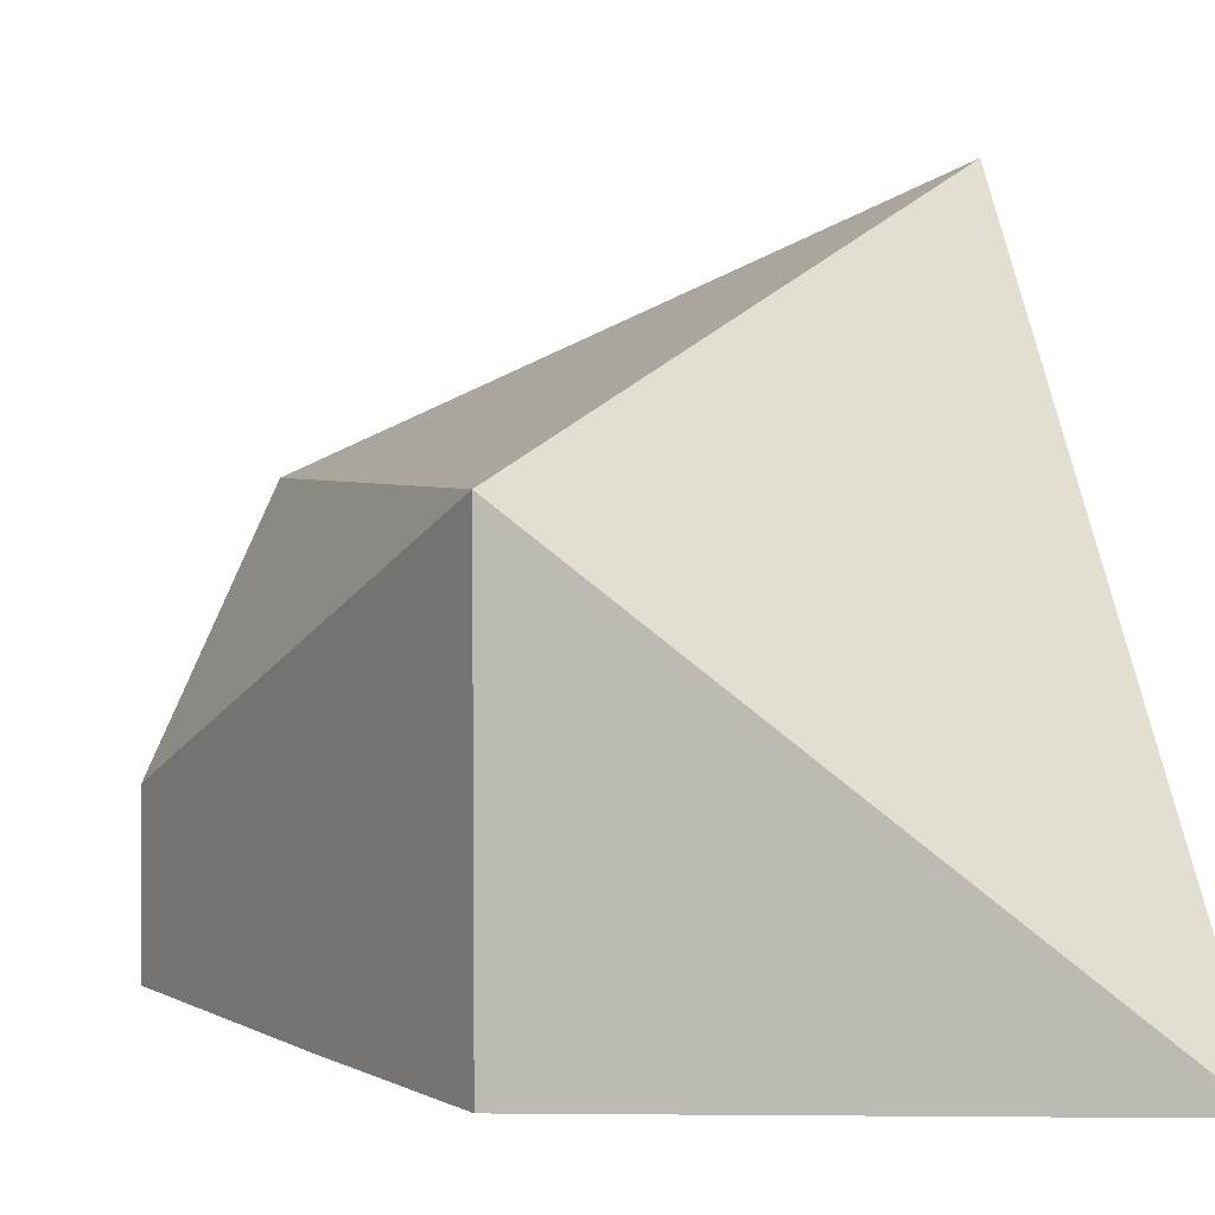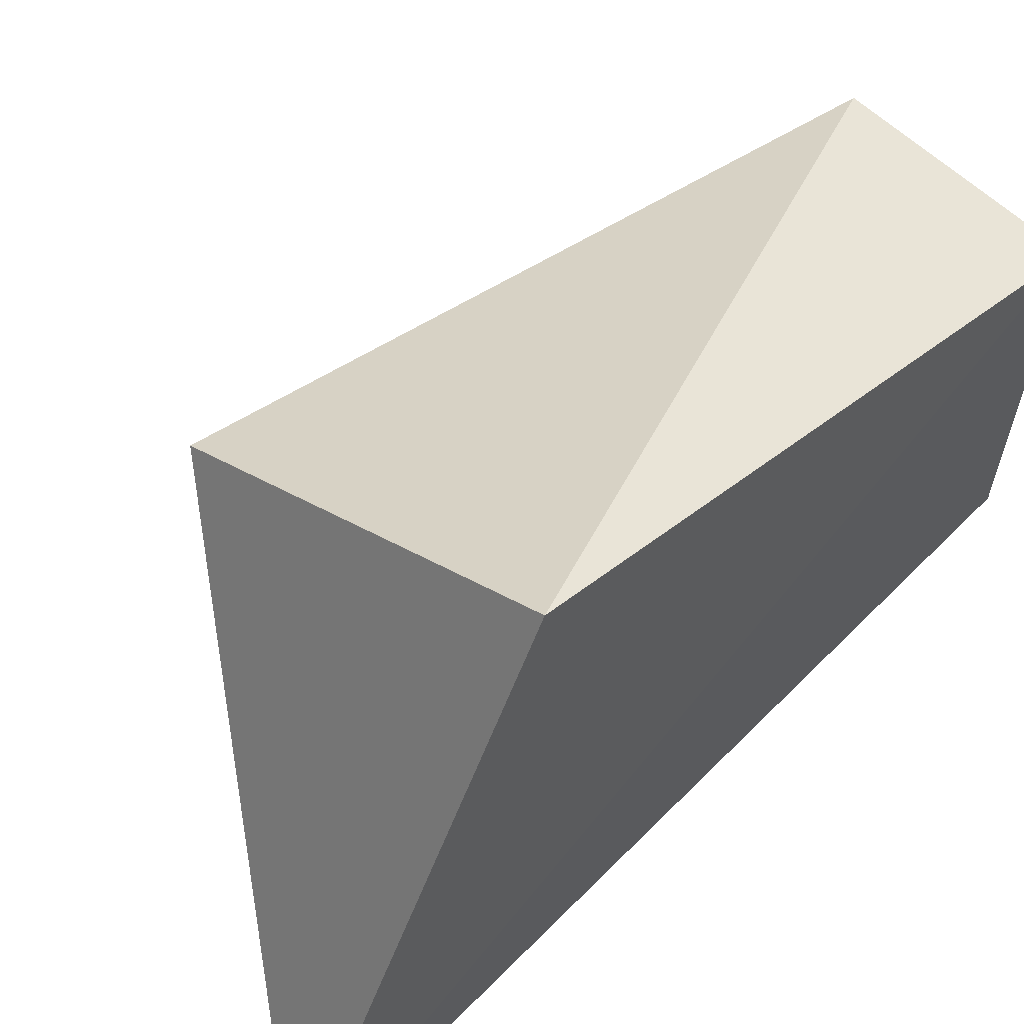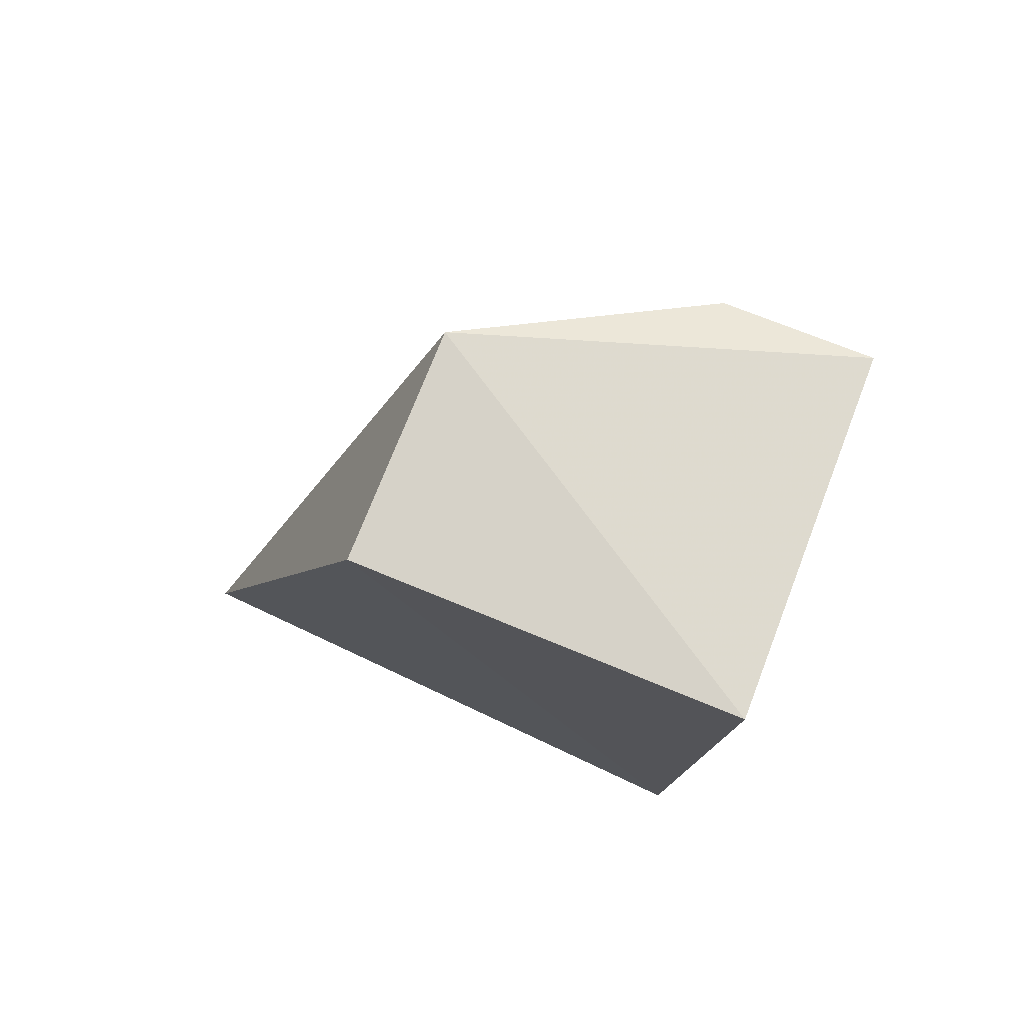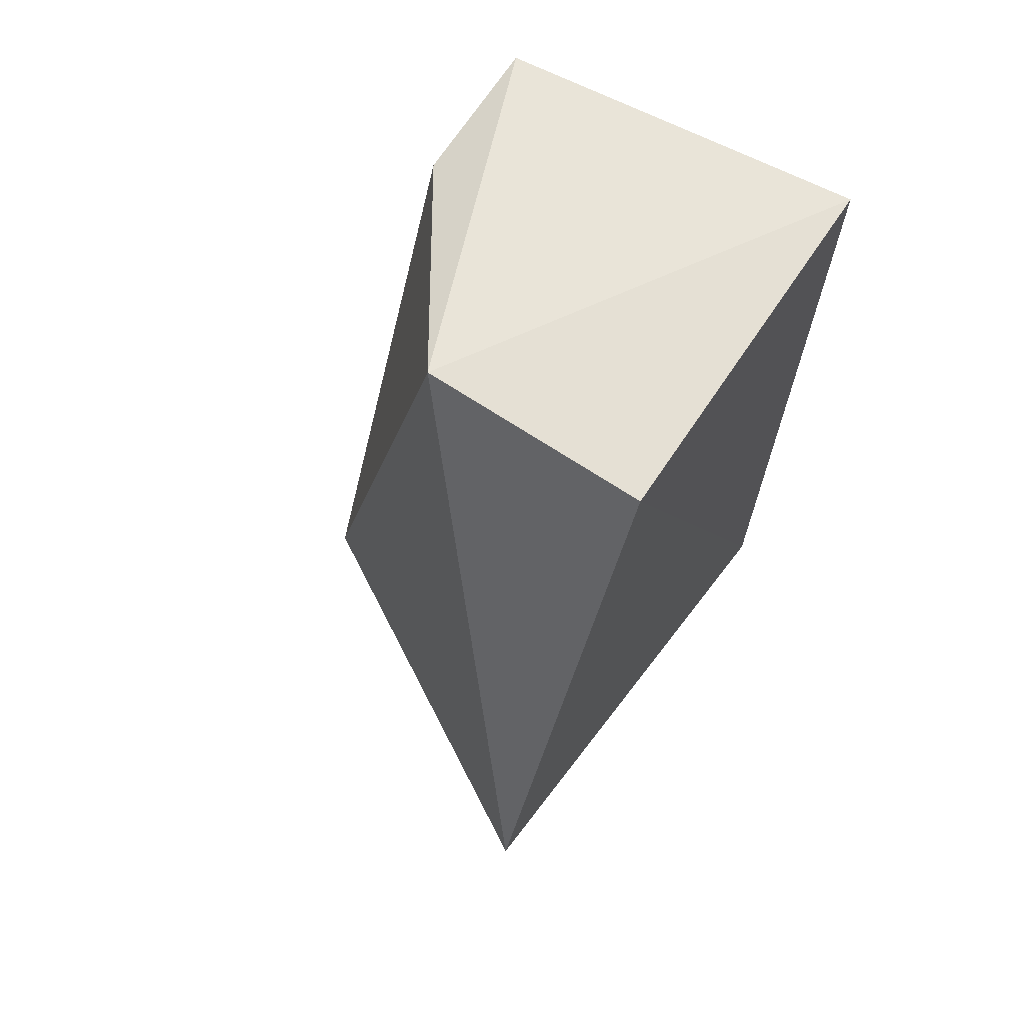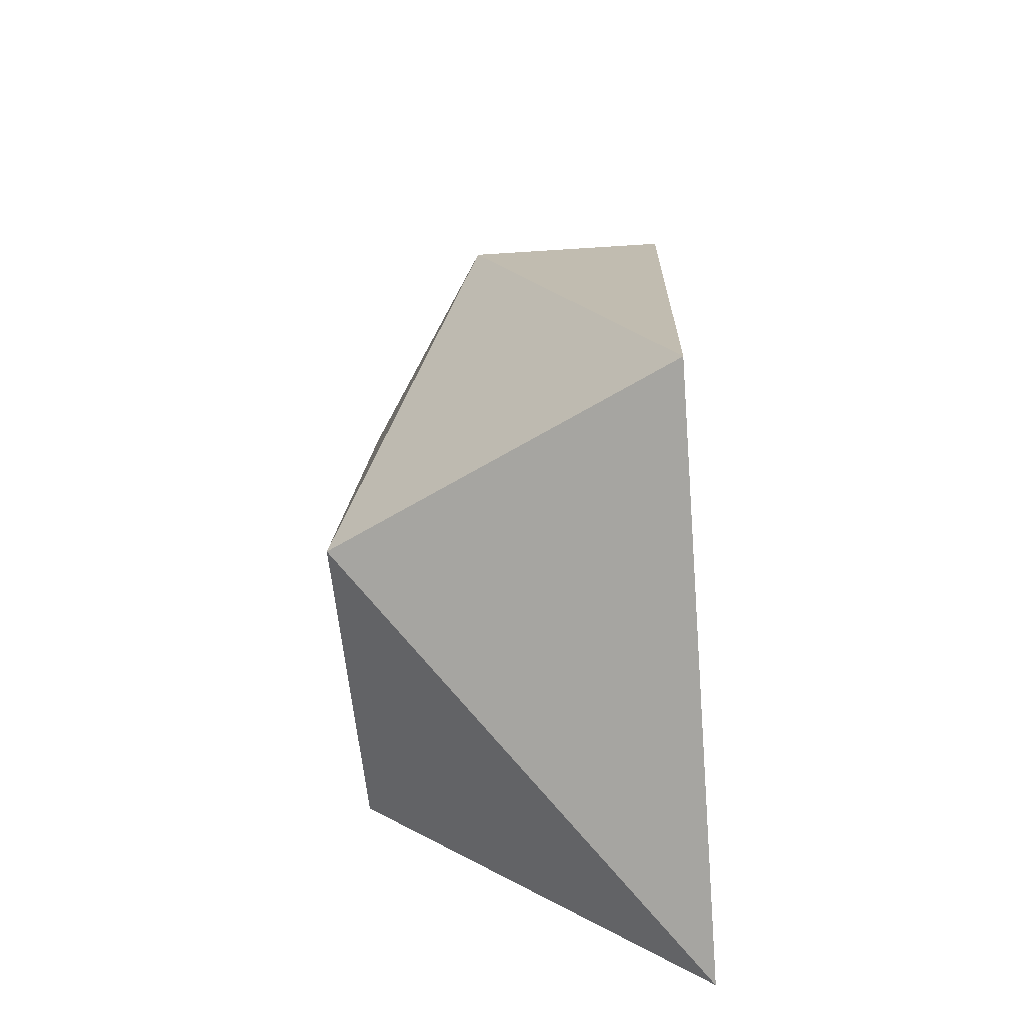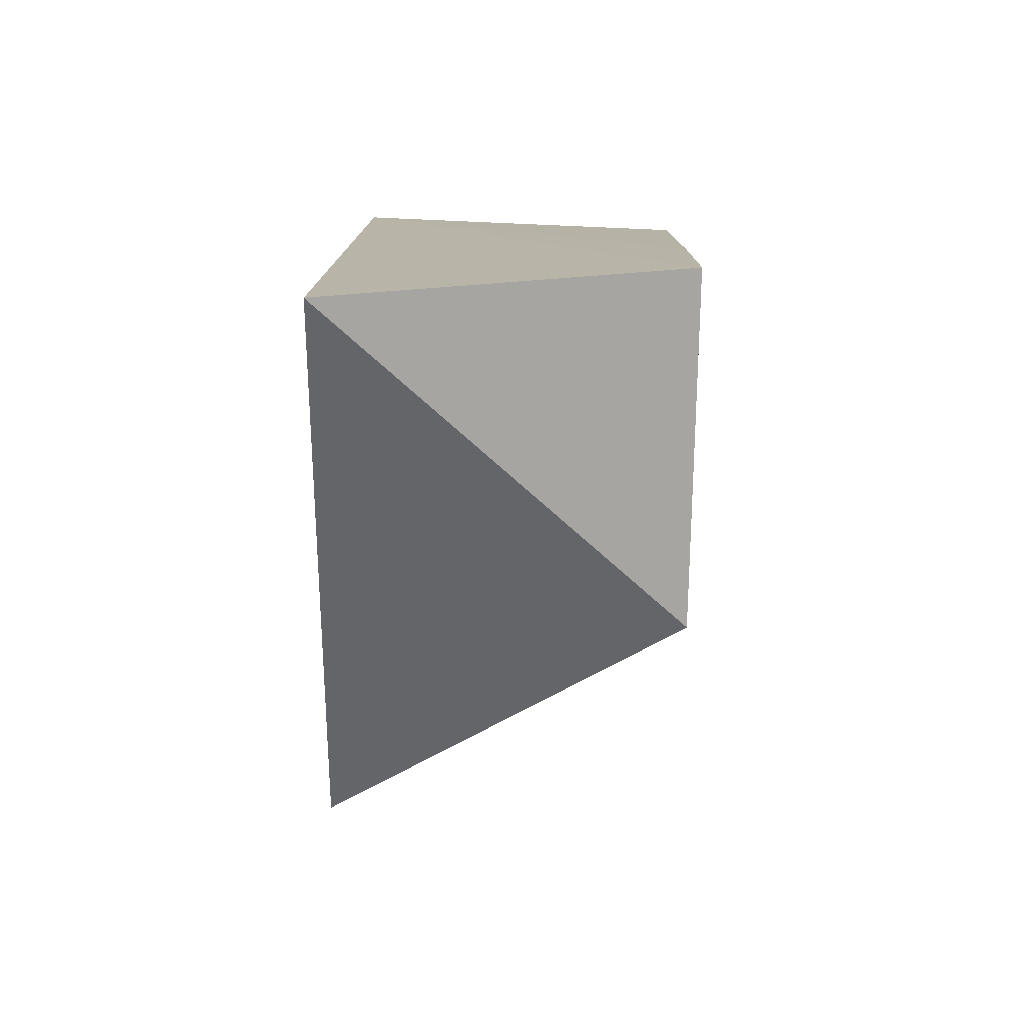
<metadata>
{"format":"obj","ext":"obj","renderer":"f3d","projection":"perspective","resolution":1024,"background":"white","views":[{"elev":3.2,"azim":-29.7,"up":"+Z"},{"elev":60.4,"azim":43.9,"up":"+Z"},{"elev":77.2,"azim":111.8,"up":"+Y"},{"elev":67.9,"azim":33.4,"up":"+Y"},{"elev":-53.4,"azim":4.0,"up":"+Y"},{"elev":-77.8,"azim":178.4,"up":"+Y"}]}
</metadata>
<code>
v -0.04754 -0.004732 0.1947
v -0.04742 -0.01742 0.1692
v -0.04742 0.02167 0.1686
v -0.06413 0.0187 0.1687
v -0.06402 -0.004795 0.1854
v -0.06394 -0.004669 0.1687
v -0.05746 0.02231 0.1853
v -0.04742 0.02227 0.1853
v -0.06408 0.005384 0.1687
v -0.06407 0.0187 0.1754
f 5 2 1
f 6 3 2
f 6 2 5
f 7 3 4
f 7 5 1
f 8 1 2
f 8 2 3
f 8 7 1
f 8 3 7
f 9 4 3
f 9 3 6
f 9 6 5
f 9 5 4
f 10 7 4
f 10 4 5
f 10 5 7

</code>
